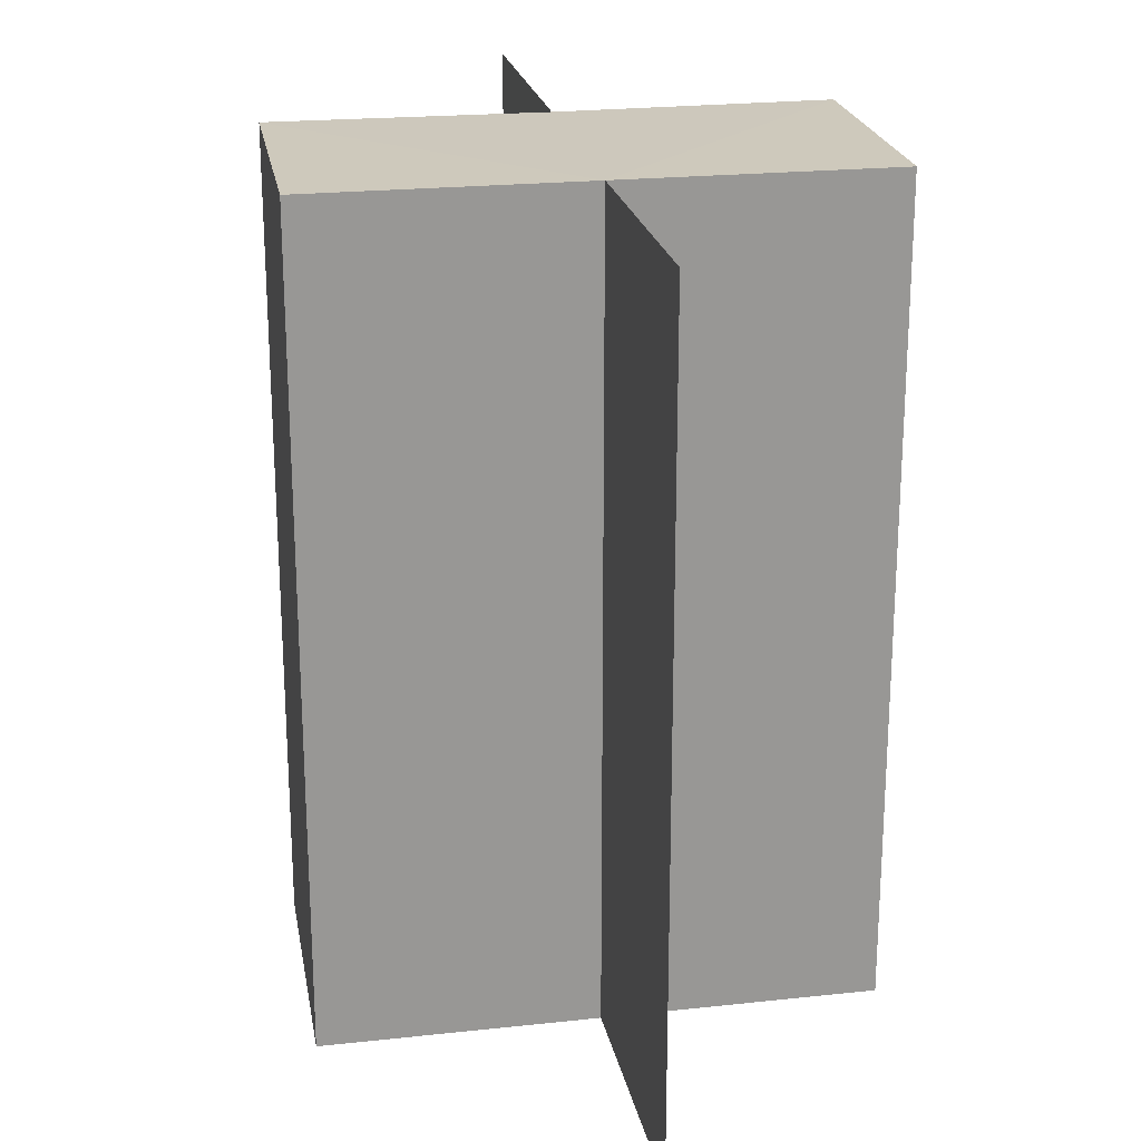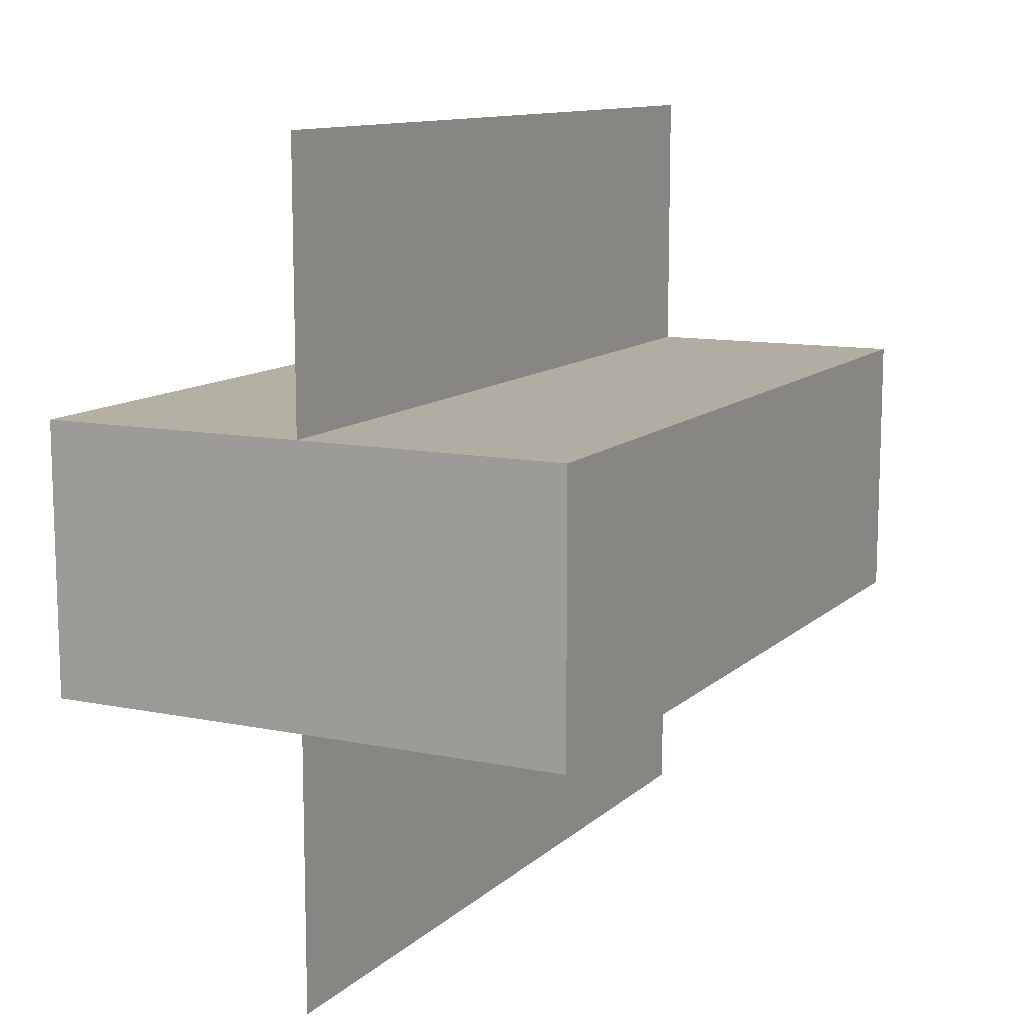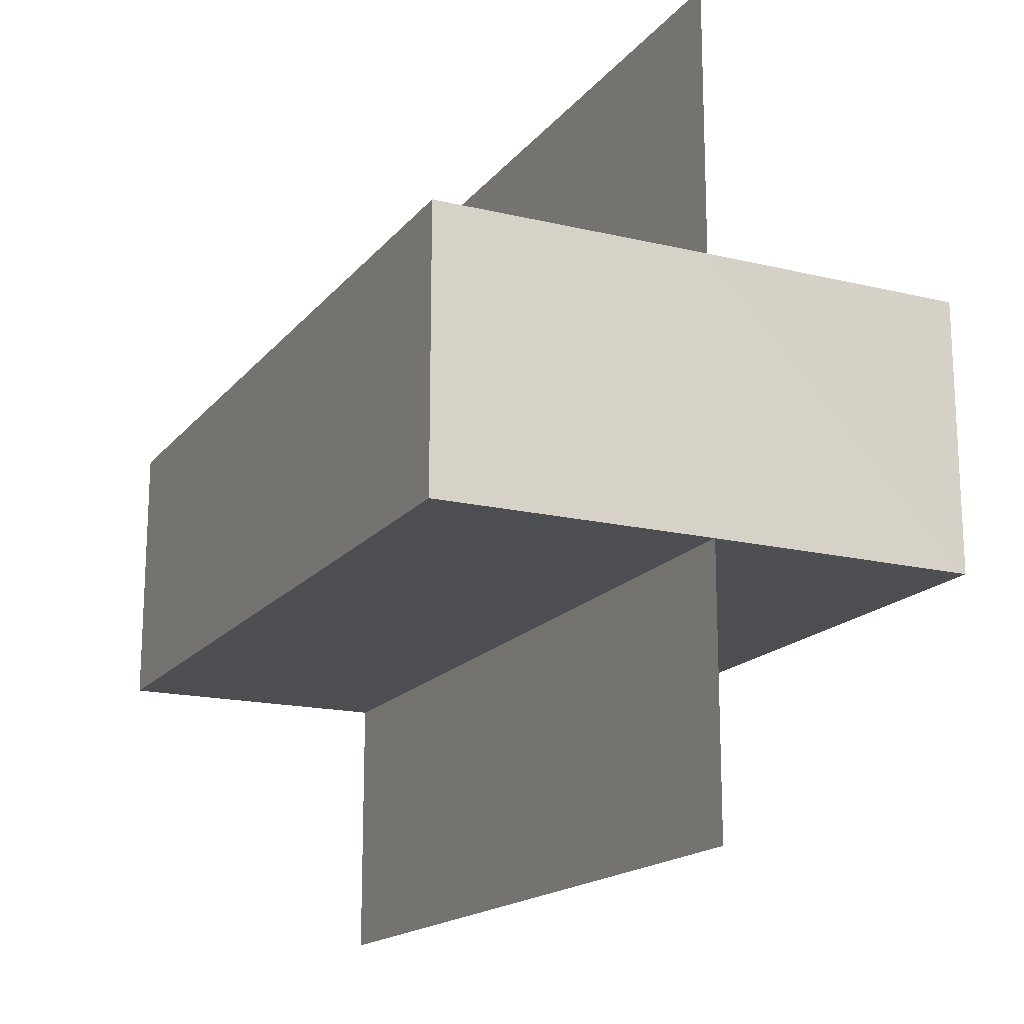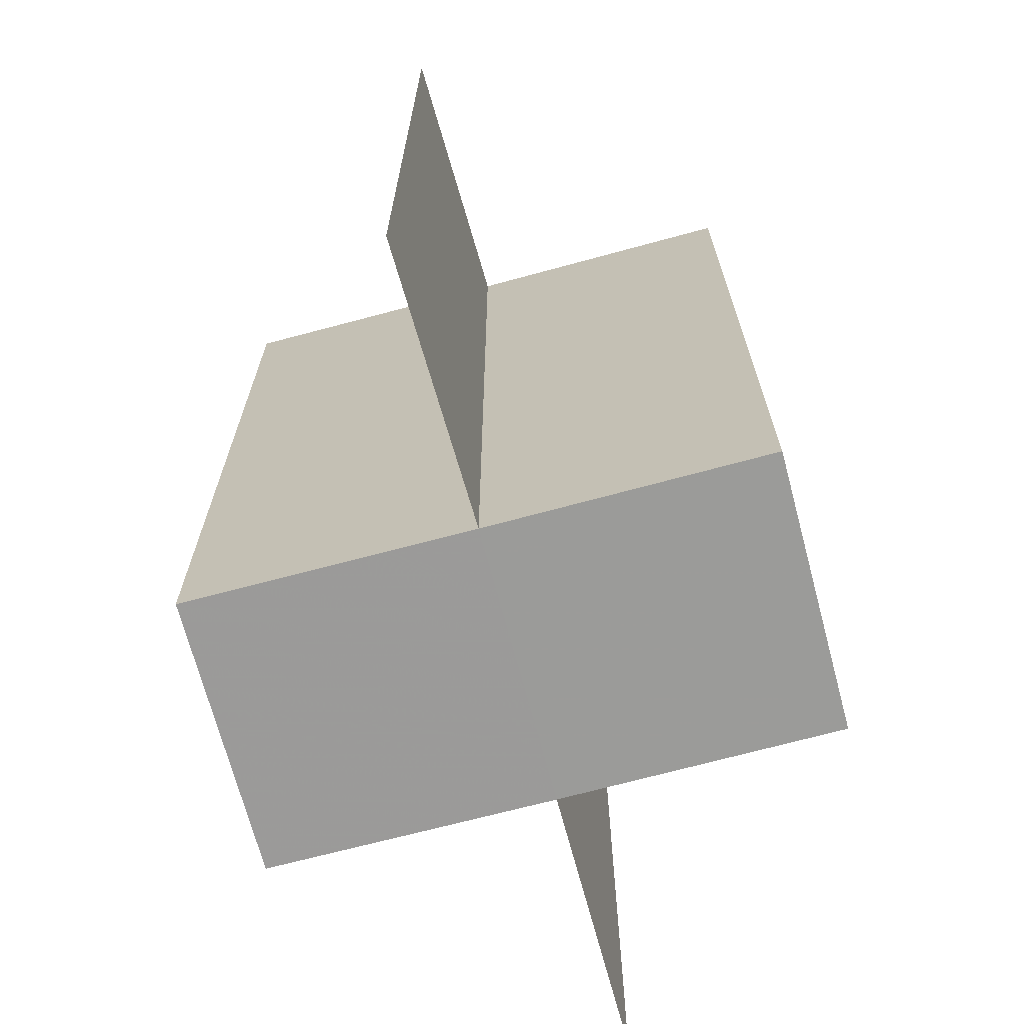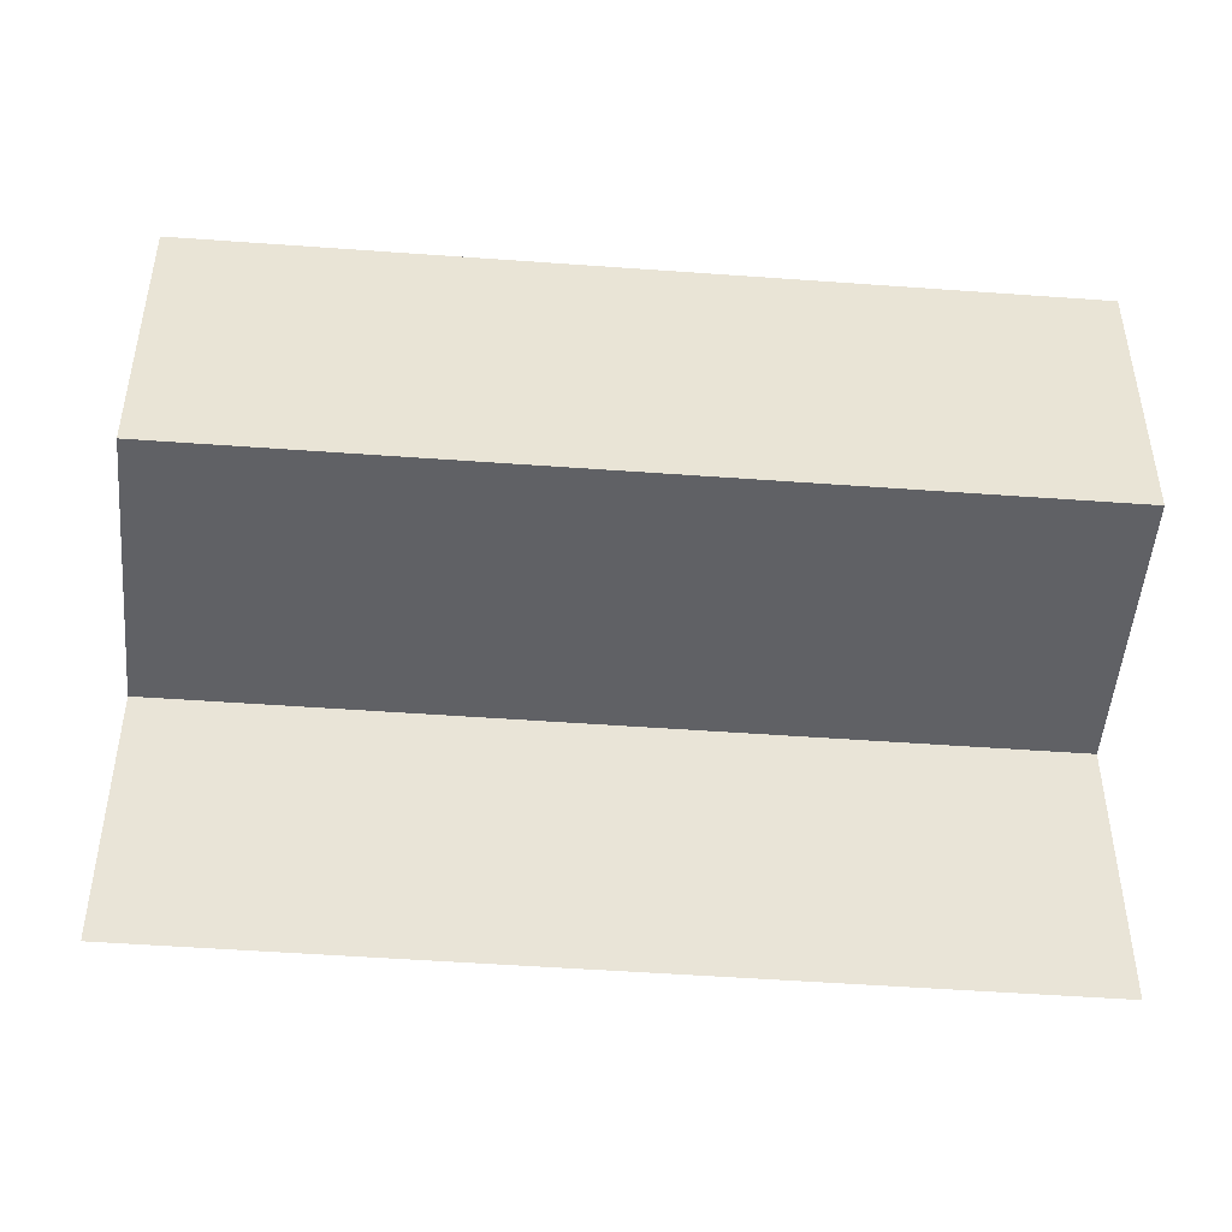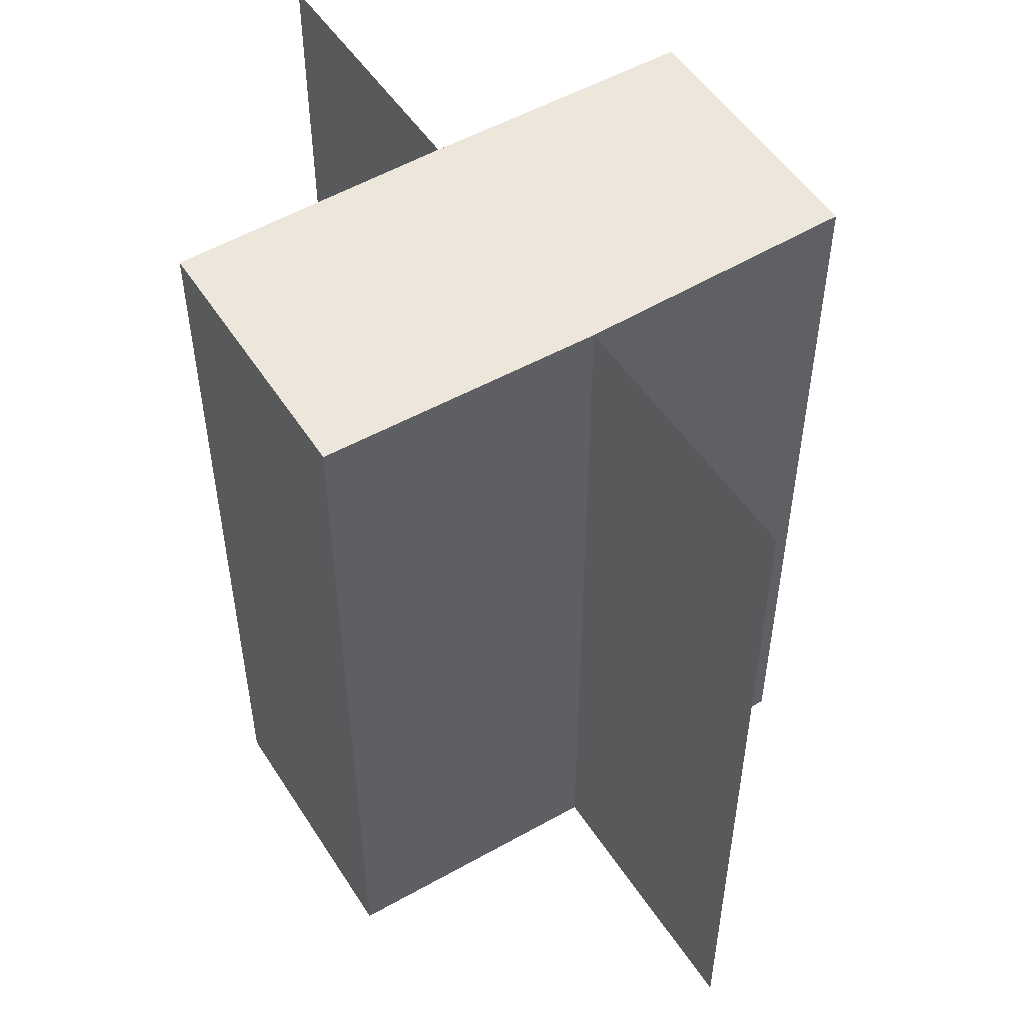
<metadata>
{"format":"obj","ext":"obj","renderer":"f3d","projection":"perspective","resolution":1024,"background":"white","views":[{"elev":22.3,"azim":169.5,"up":"+Z"},{"elev":11.5,"azim":-152.5,"up":"+Y"},{"elev":-17.2,"azim":154.3,"up":"+Y"},{"elev":-69.5,"azim":-164.7,"up":"+Z"},{"elev":-48.3,"azim":-94.7,"up":"+Y"},{"elev":52.0,"azim":-31.9,"up":"+Z"}]}
</metadata>
<code>
o 2755
v 2253 1880 7.725
v 2253 1880 7.725
v 2253 1880 7.755
v 2253 1880 7.725
v 2253 1880 7.755
v 2253 1880 7.725
v 2253 1880 7.725
v 2253 1880 7.725
v 2253 1880 7.725
v 2253 1880 7.725
v 2253 1880 7.725
v 2253 1880 7.725
v 2253 1880 7.725
v 2253 1880 7.755
v 2253 1880 7.725
v 2253 1880 7.755
v 2253 1880 7.725
v 2253 1880 7.755
v 2253 1880 7.755
v 2253 1880 7.755
v 2253 1880 7.725
v 2253 1880 7.755
v 2253 1880 7.725
v 2253 1880 7.725
v 2253 1880 7.725
v 2253 1880 7.725
v 2253 1880 7.725
v 2253 1880 7.755
v 2253 1880 7.725
v 2253 1880 7.755
v 2253 1880 7.755
v 2253 1880 7.725
v 2253 1880 7.725
v 2253 1880 7.755
v 2253 1880 7.725
v 2253 1880 7.755
v 2253 1880 7.755
v 2253 1880 7.755
v 2253 1880 7.755
v 2253 1880 7.755
v 2253 1880 7.755
v 2253 1880 7.755
v 2253 1880 7.755
v 2253 1880 7.725
v 2253 1880 7.755
v 2253 1880 7.725
v 2253 1880 7.755
v 2253 1880 7.725
v 2253 1880 7.725
v 2253 1880 7.725
f 1 2 3
f 3 4 5
f 6 4 7
f 8 9 4
f 8 10 9
f 11 12 10
f 13 11 14
f 15 11 16
f 14 17 18
f 16 17 18
f 19 10 20
f 19 21 22
f 23 24 19
f 23 25 19
f 26 27 28
f 29 27 30
f 28 9 31
f 30 9 31
f 32 33 34
f 34 35 36
f 37 38 36
f 39 40 38
f 39 41 40
f 42 43 41
f 37 44 45
f 37 46 47
f 48 49 37
f 48 50 37

</code>
